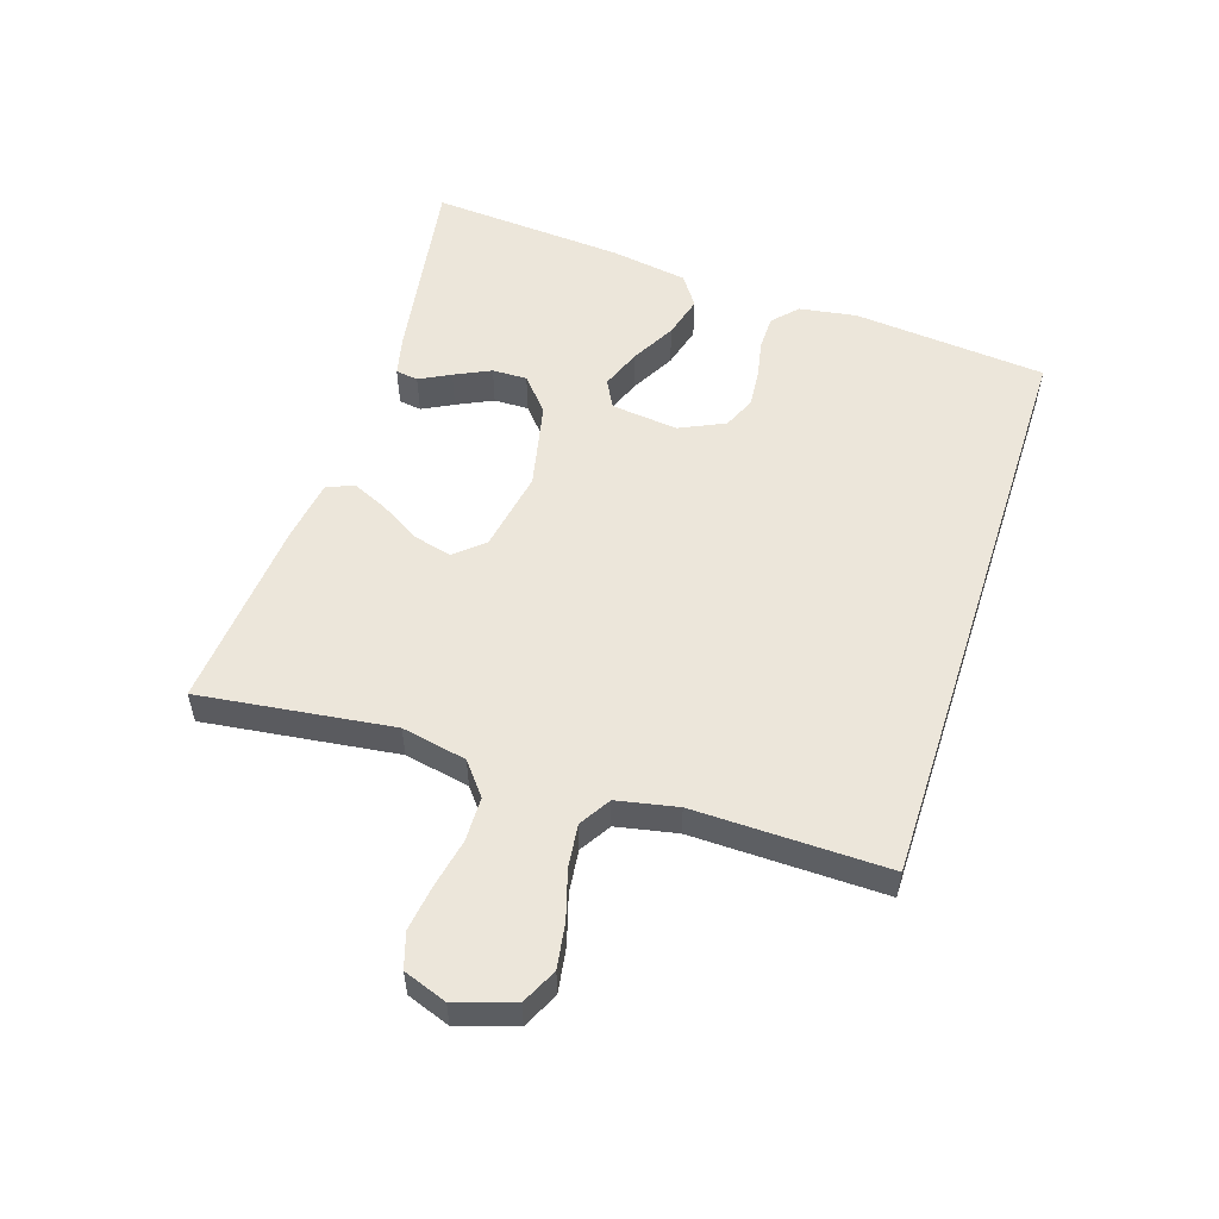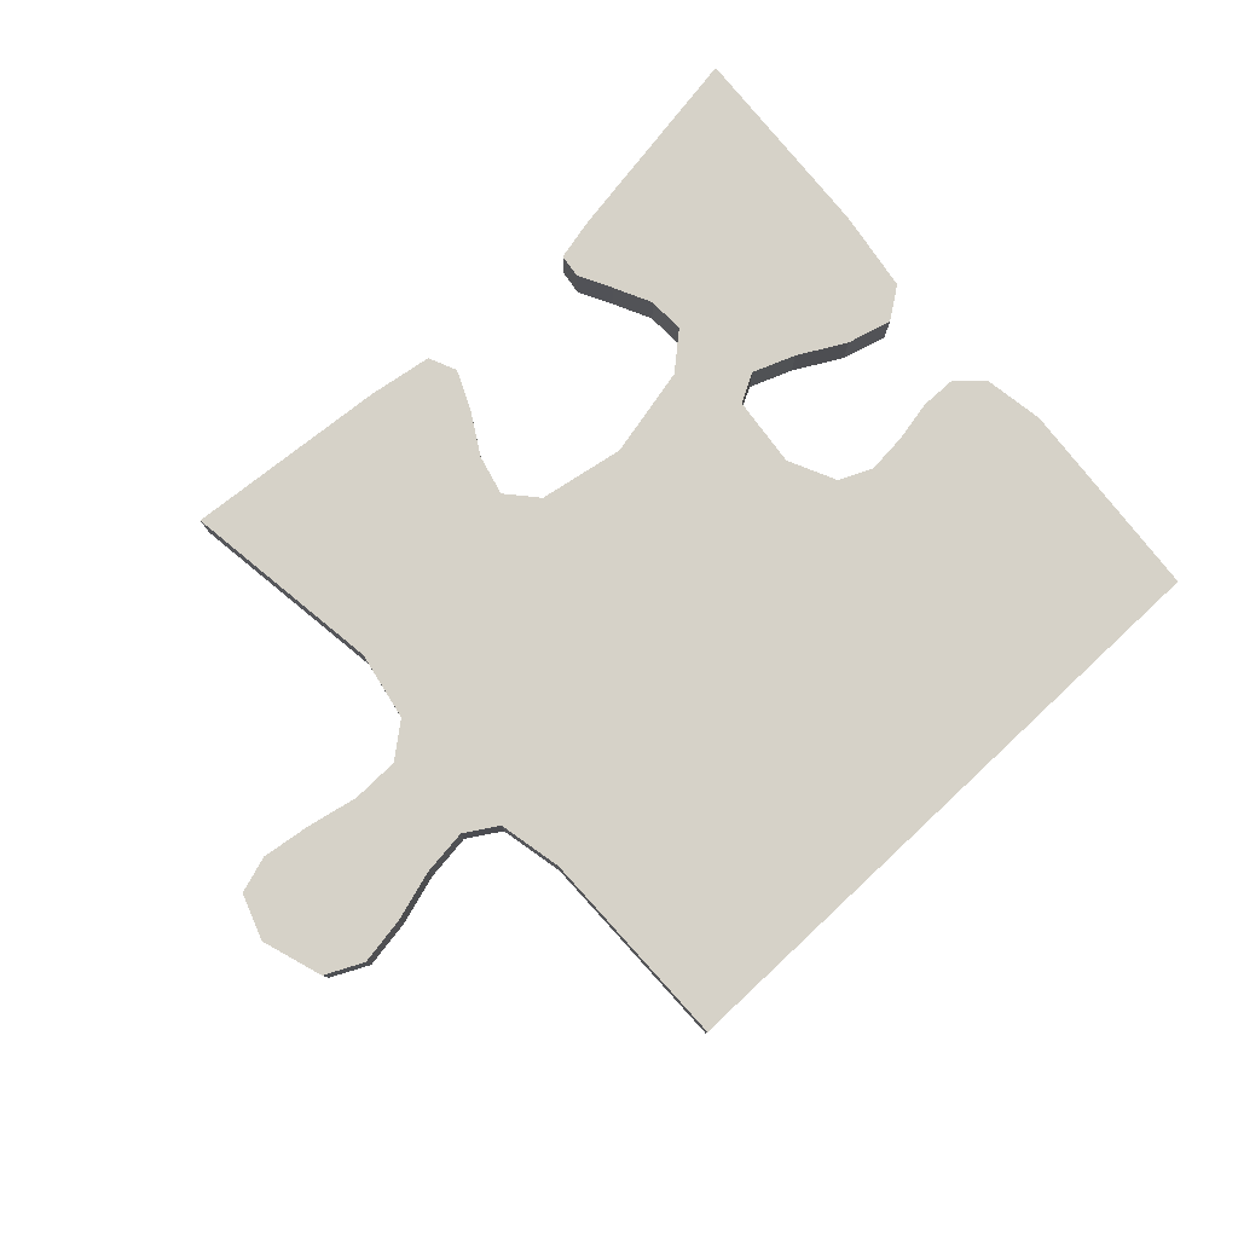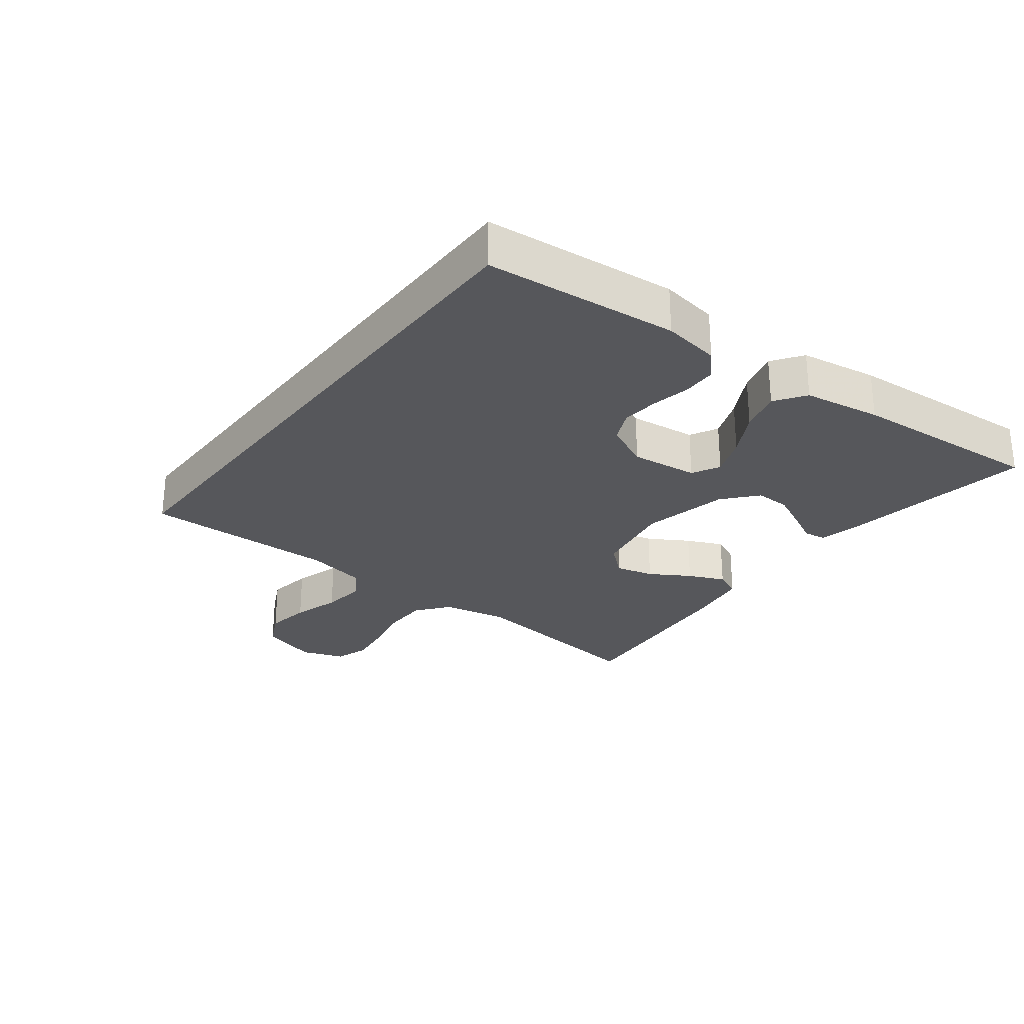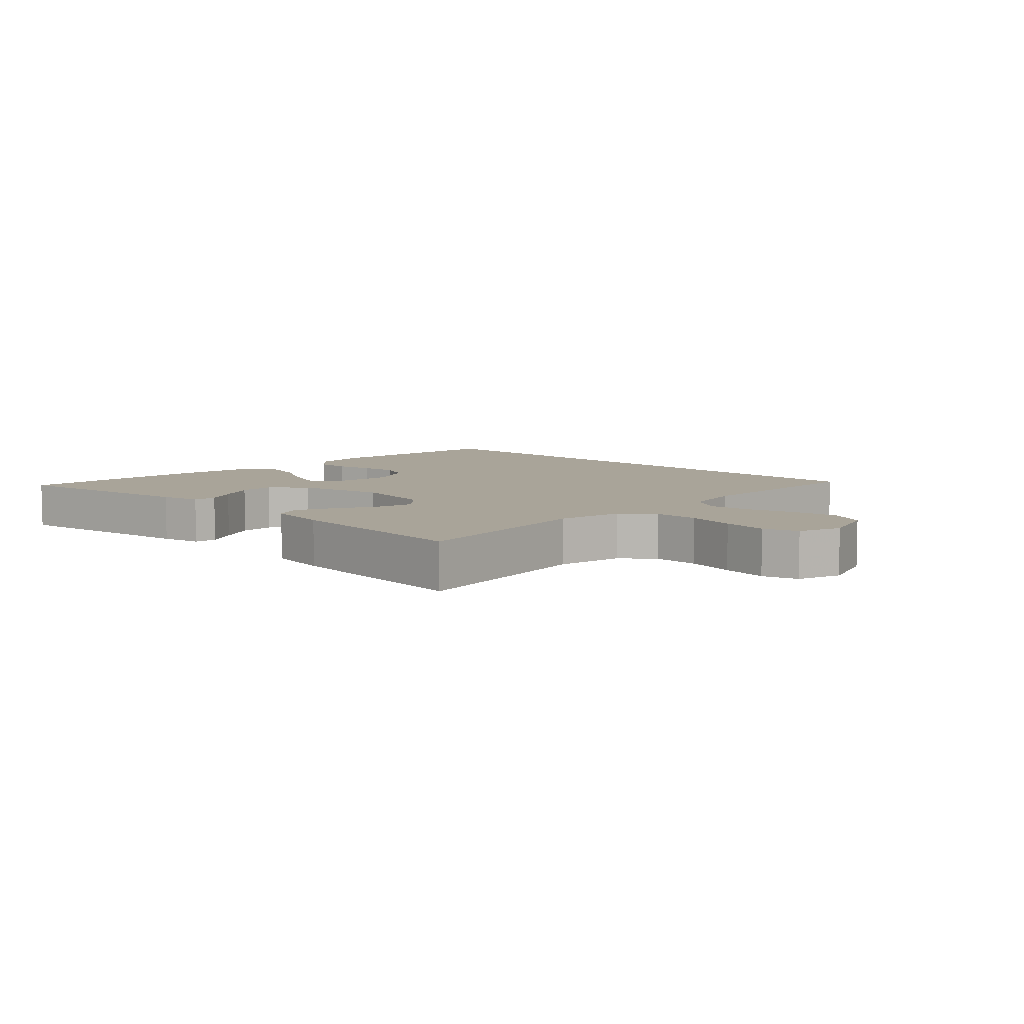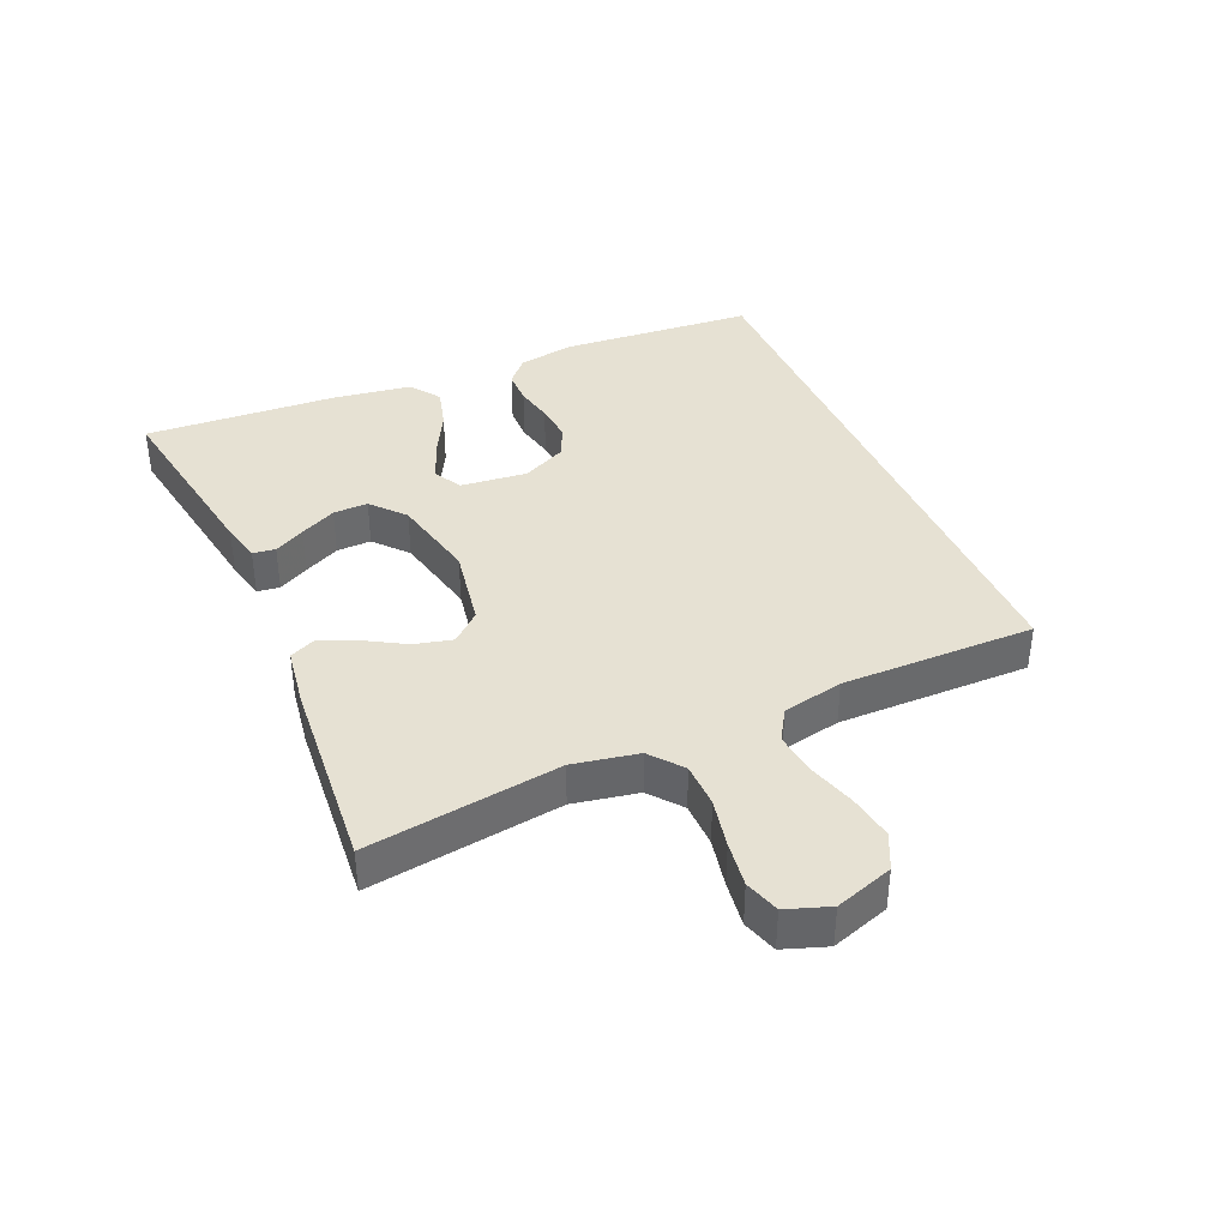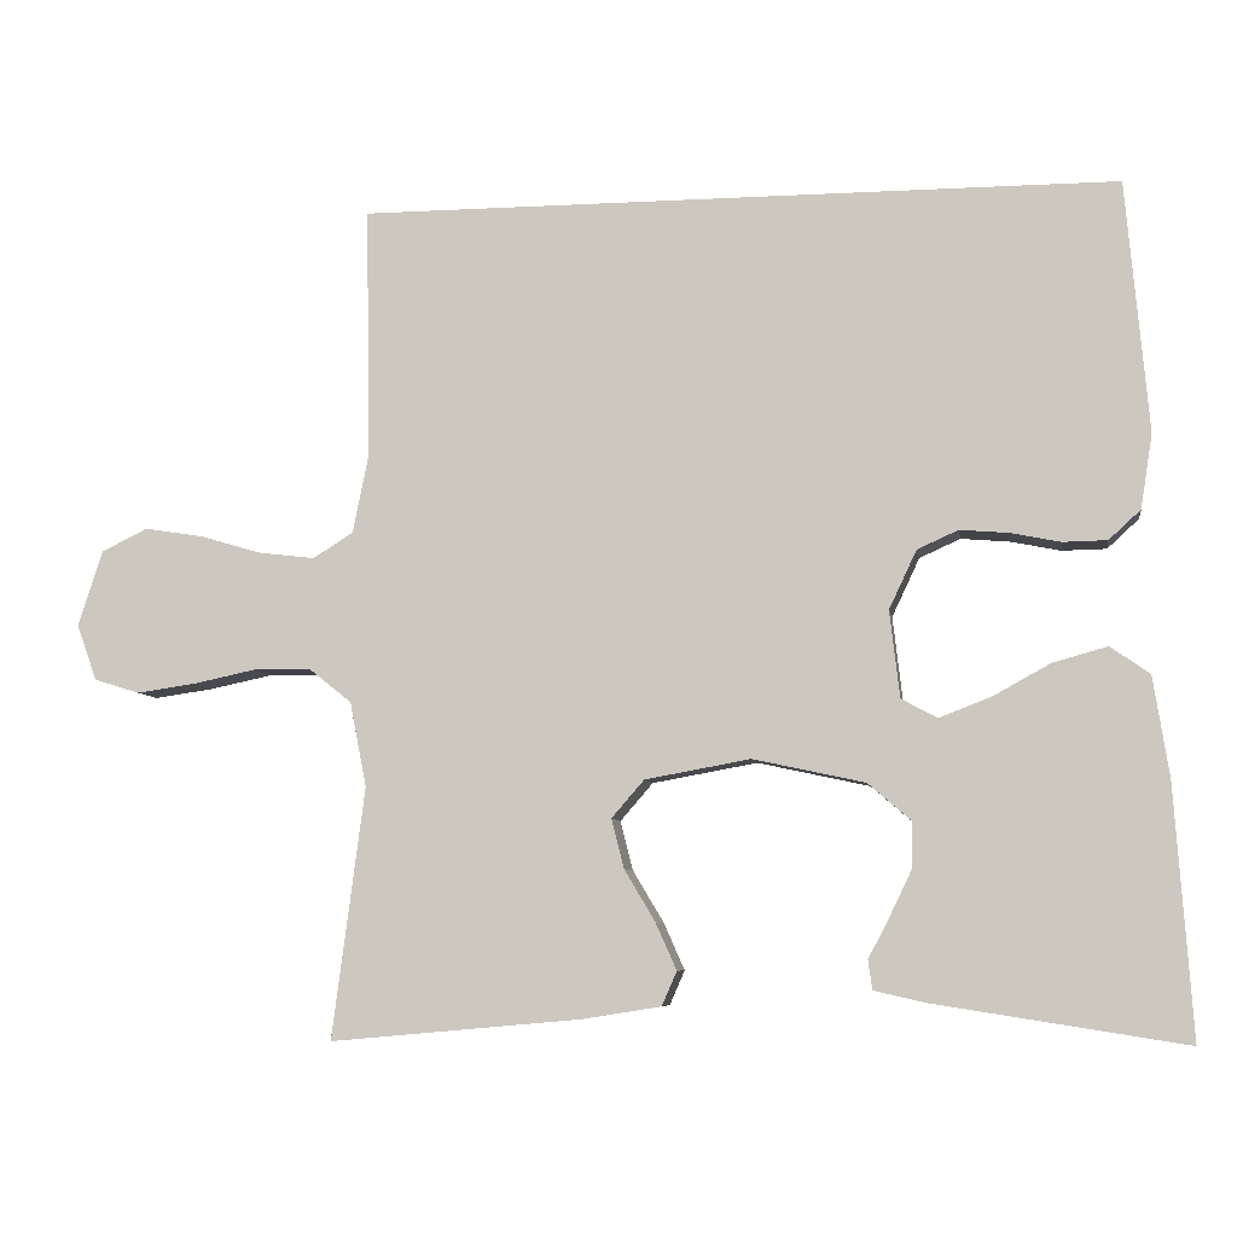
<metadata>
{"format":"obj","ext":"obj","renderer":"f3d","projection":"perspective","resolution":1024,"background":"white","views":[{"elev":54.6,"azim":-72.0,"up":"+Y"},{"elev":78.4,"azim":-43.1,"up":"+Y"},{"elev":-27.3,"azim":52.6,"up":"+Y"},{"elev":7.3,"azim":-136.3,"up":"+Y"},{"elev":38.7,"azim":-113.9,"up":"+Y"},{"elev":-6.9,"azim":8.9,"up":"+Z"}]}
</metadata>
<code>
v 0.44 0.07 0.5
v 0.467 0.07 0.2
v 0.453 0.07 0.111
v 0.415 0.07 0.076
v 0.362 0.07 0.075
v 0.303 0.07 0.087
v 0.244 0.07 0.092
v 0.195 0.07 0.07
v 0.162 0.07 0
v 0.174 0.07 -0.104
v 0.217 0.07 -0.127
v 0.279 0.07 -0.103
v 0.348 0.07 -0.065
v 0.413 0.07 -0.047
v 0.46 0.07 -0.08
v 0.479 0.07 -0.2
v 0.5 0.07 -0.5
v 0.2 0.07 -0.453
v 0.138 0.07 -0.439
v 0.133 0.07 -0.404
v 0.158 0.07 -0.356
v 0.185 0.07 -0.3
v 0.186 0.07 -0.246
v 0.134 0.07 -0.201
v 0 0.07 -0.172
v -0.126 0.07 -0.195
v -0.165 0.07 -0.24
v -0.15 0.07 -0.299
v -0.113 0.07 -0.361
v -0.088 0.07 -0.417
v -0.106 0.07 -0.458
v -0.2 0.07 -0.473
v -0.5 0.07 -0.5
v -0.461 0.07 -0.2
v -0.481 0.07 -0.099
v -0.531 0.07 -0.059
v -0.6 0.07 -0.058
v -0.676 0.07 -0.074
v -0.746 0.07 -0.084
v -0.8 0.07 -0.067
v -0.824 0.07 0
v -0.795 0.07 0.09
v -0.74 0.07 0.117
v -0.67 0.07 0.106
v -0.596 0.07 0.084
v -0.529 0.07 0.076
v -0.481 0.07 0.106
v -0.462 0.07 0.2
v -0.467 0.07 0.5
v 0.44 0 0.5
v 0.467 0 0.2
v 0.453 0 0.111
v 0.415 0 0.076
v 0.362 0 0.075
v 0.303 0 0.087
v 0.244 0 0.092
v 0.195 0 0.07
v 0.162 0 0
v 0.174 0 -0.104
v 0.217 0 -0.127
v 0.279 0 -0.103
v 0.348 0 -0.065
v 0.413 0 -0.047
v 0.46 0 -0.08
v 0.479 0 -0.2
v 0.5 0 -0.5
v 0.2 0 -0.453
v 0.138 0 -0.439
v 0.133 0 -0.404
v 0.158 0 -0.356
v 0.185 0 -0.3
v 0.186 0 -0.246
v 0.134 0 -0.201
v 0 0 -0.172
v -0.126 0 -0.195
v -0.165 0 -0.24
v -0.15 0 -0.299
v -0.113 0 -0.361
v -0.088 0 -0.417
v -0.106 0 -0.458
v -0.2 0 -0.473
v -0.5 0 -0.5
v -0.461 0 -0.2
v -0.481 0 -0.099
v -0.531 0 -0.059
v -0.6 0 -0.058
v -0.676 0 -0.074
v -0.746 0 -0.084
v -0.8 0 -0.067
v -0.824 0 0
v -0.795 0 0.09
v -0.74 0 0.117
v -0.67 0 0.106
v -0.596 0 0.084
v -0.529 0 0.076
v -0.481 0 0.106
v -0.462 0 0.2
v -0.467 0 0.5
f 48 49 1 2
f 47 48 2 3
f 46 47 3
f 42 43 44 45
f 42 45 46
f 41 42 46
f 37 38 39 40
f 37 40 41 46
f 31 32 33 34
f 31 34 35
f 28 29 30 31
f 28 31 35
f 27 28 35 36
f 18 19 20 21
f 18 21 22
f 17 18 22 23
f 12 13 14 15
f 11 12 15 16
f 3 4 5 6
f 3 6 7
f 46 3 7
f 36 37 46 7
f 26 27 36
f 25 26 36
f 16 17 23 24
f 11 16 24 25
f 10 11 25 36
f 36 7 8
f 36 8 9
f 9 10 36
f 51 50 98 97
f 52 51 97 96
f 52 96 95
f 94 93 92 91
f 95 94 91
f 95 91 90
f 89 88 87 86
f 95 90 89 86
f 83 82 81 80
f 84 83 80
f 80 79 78 77
f 84 80 77
f 85 84 77 76
f 70 69 68 67
f 71 70 67
f 72 71 67 66
f 64 63 62 61
f 65 64 61 60
f 55 54 53 52
f 56 55 52
f 56 52 95
f 56 95 86 85
f 85 76 75
f 85 75 74
f 73 72 66 65
f 74 73 65 60
f 85 74 60 59
f 57 56 85
f 58 57 85
f 85 59 58
f 1 50 51 2
f 2 51 52 3
f 3 52 53 4
f 4 53 54 5
f 5 54 55 6
f 6 55 56 7
f 7 56 57 8
f 8 57 58 9
f 9 58 59 10
f 10 59 60 11
f 11 60 61 12
f 12 61 62 13
f 13 62 63 14
f 14 63 64 15
f 15 64 65 16
f 16 65 66 17
f 17 66 67 18
f 18 67 68 19
f 19 68 69 20
f 20 69 70 21
f 21 70 71 22
f 22 71 72 23
f 23 72 73 24
f 24 73 74 25
f 25 74 75 26
f 26 75 76 27
f 27 76 77 28
f 28 77 78 29
f 29 78 79 30
f 30 79 80 31
f 31 80 81 32
f 32 81 82 33
f 33 82 83 34
f 34 83 84 35
f 35 84 85 36
f 36 85 86 37
f 37 86 87 38
f 38 87 88 39
f 39 88 89 40
f 40 89 90 41
f 41 90 91 42
f 42 91 92 43
f 43 92 93 44
f 44 93 94 45
f 45 94 95 46
f 46 95 96 47
f 47 96 97 48
f 48 97 98 49
f 49 98 50 1

</code>
